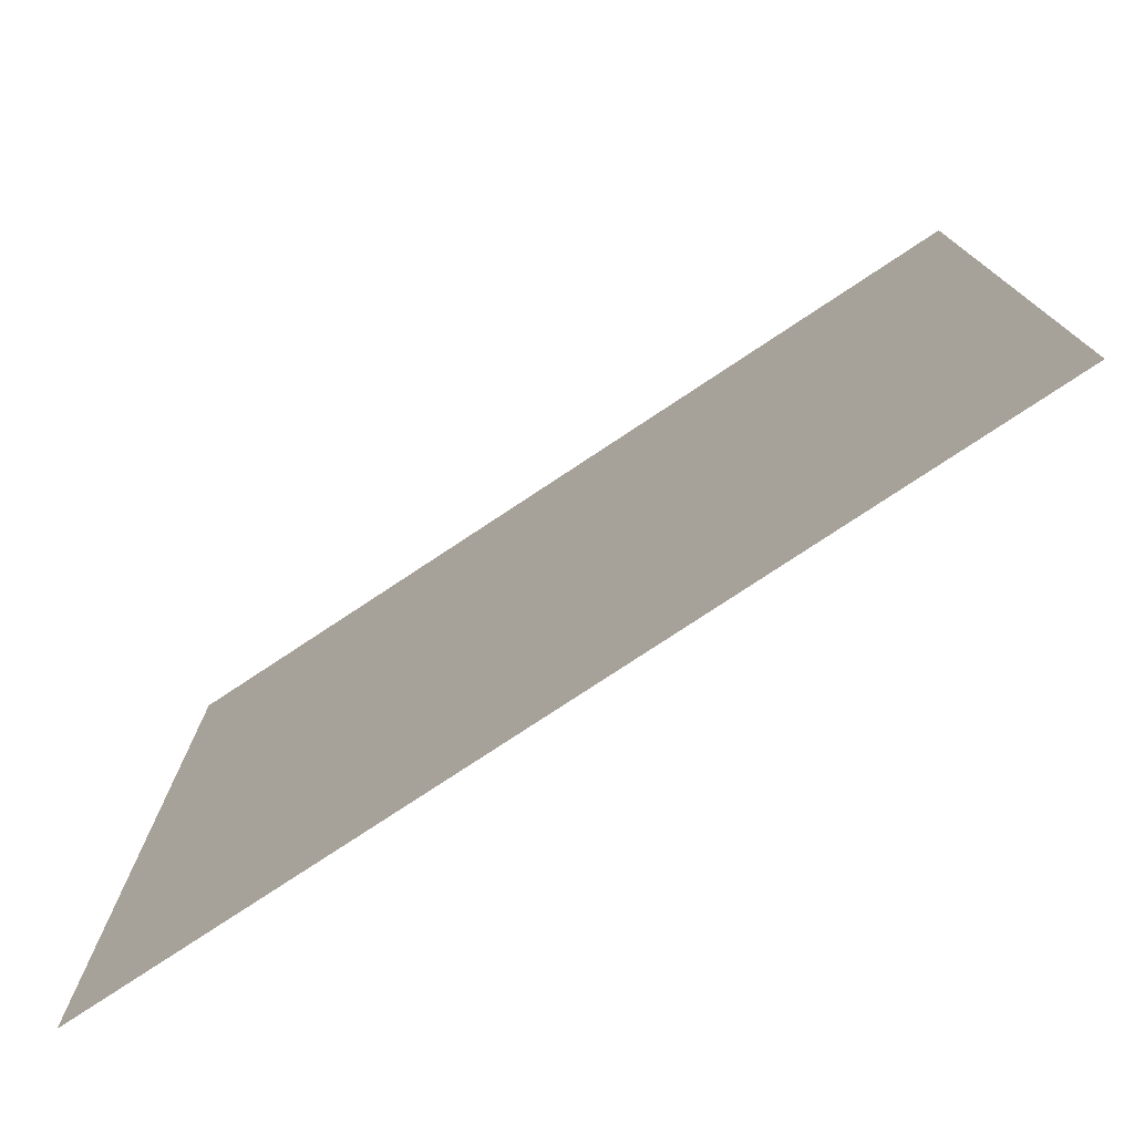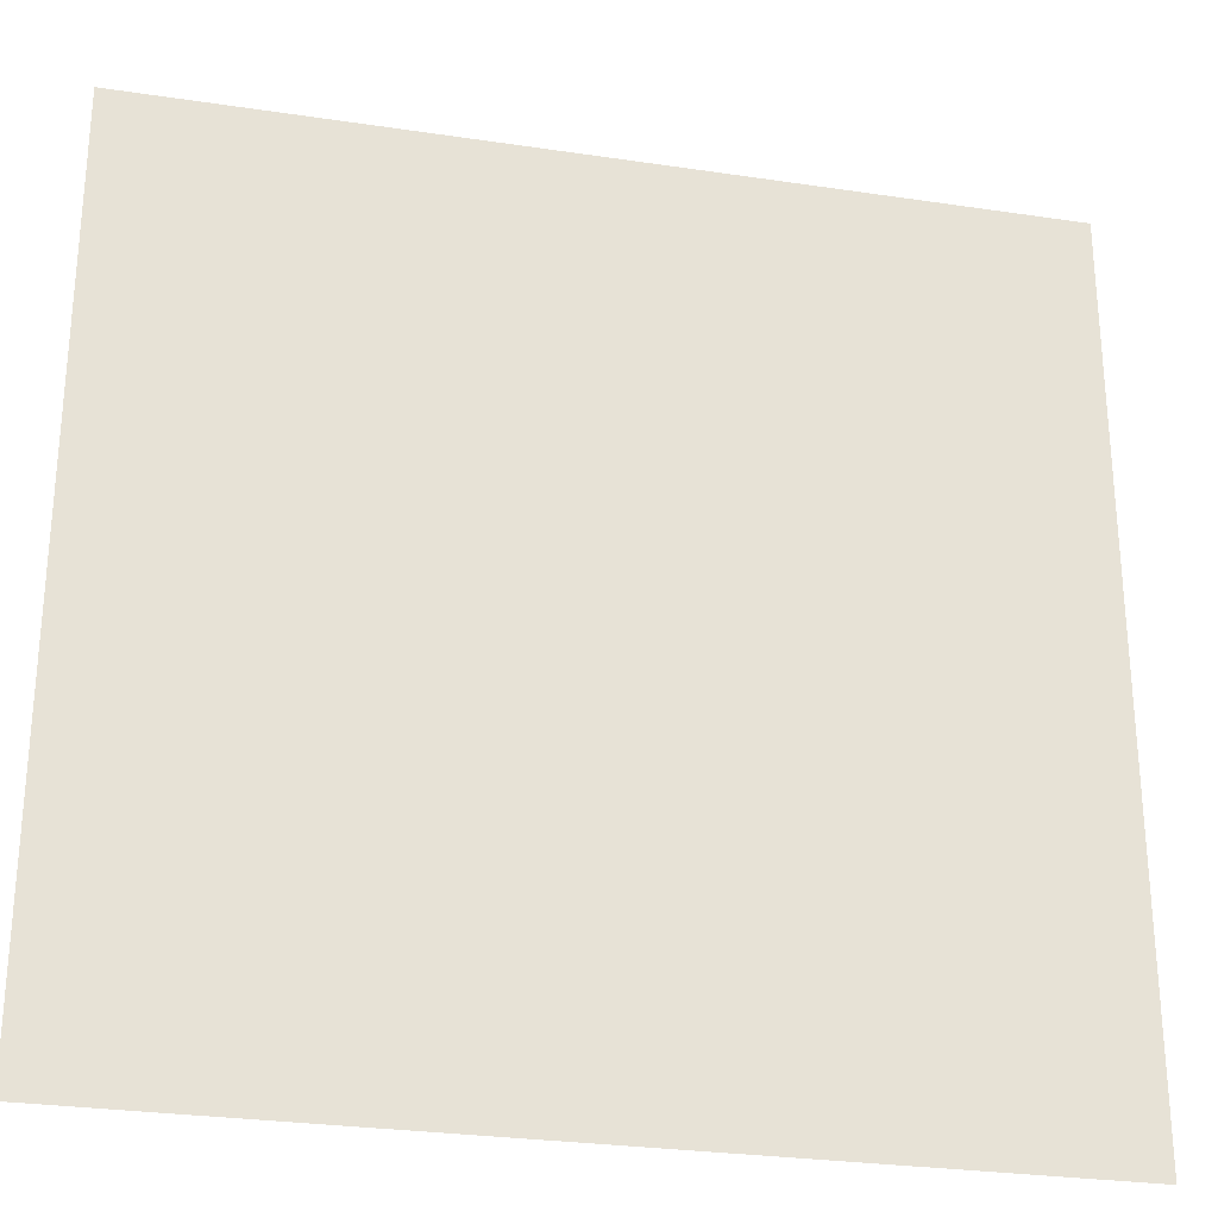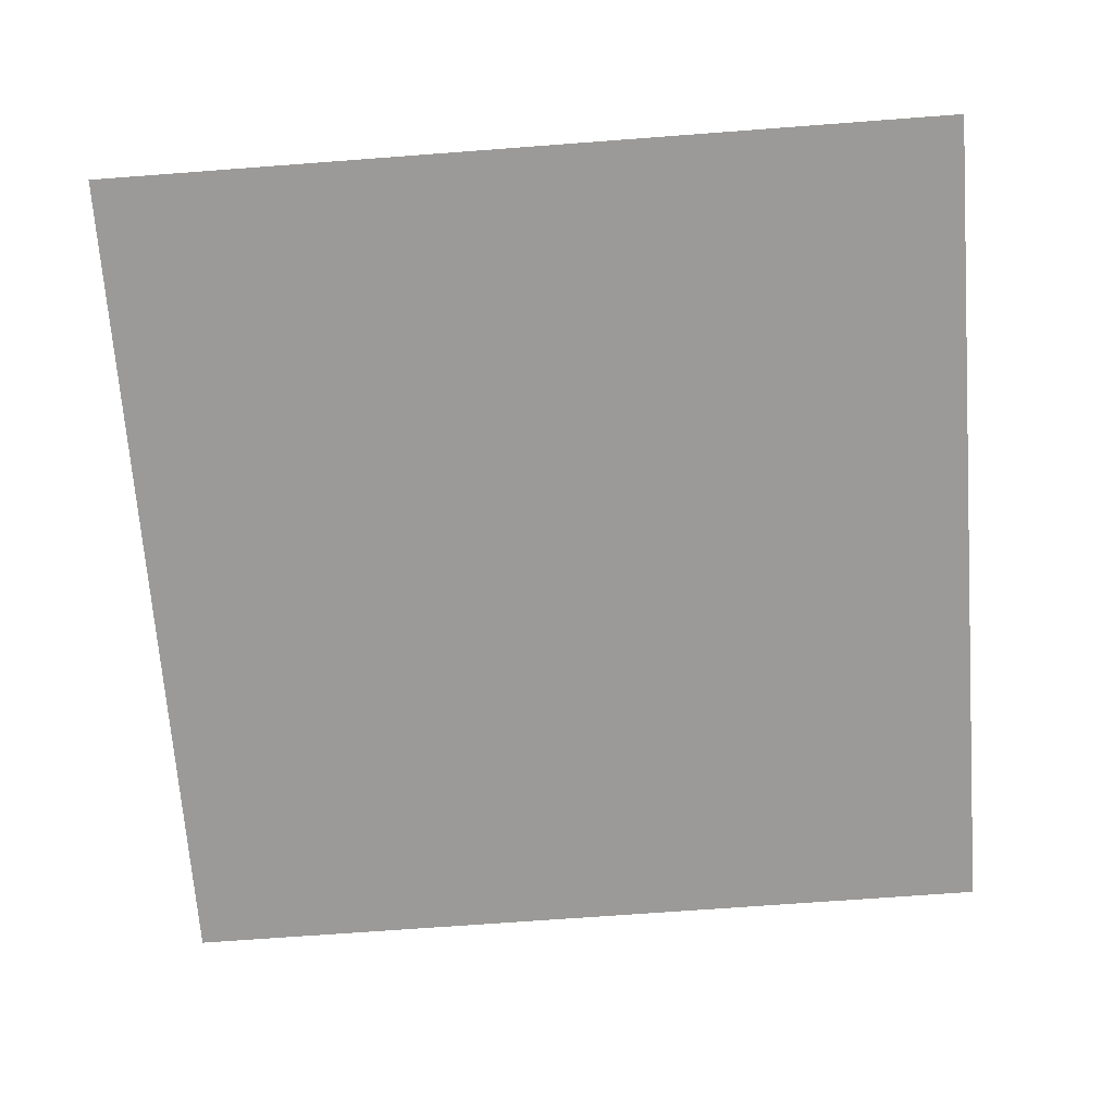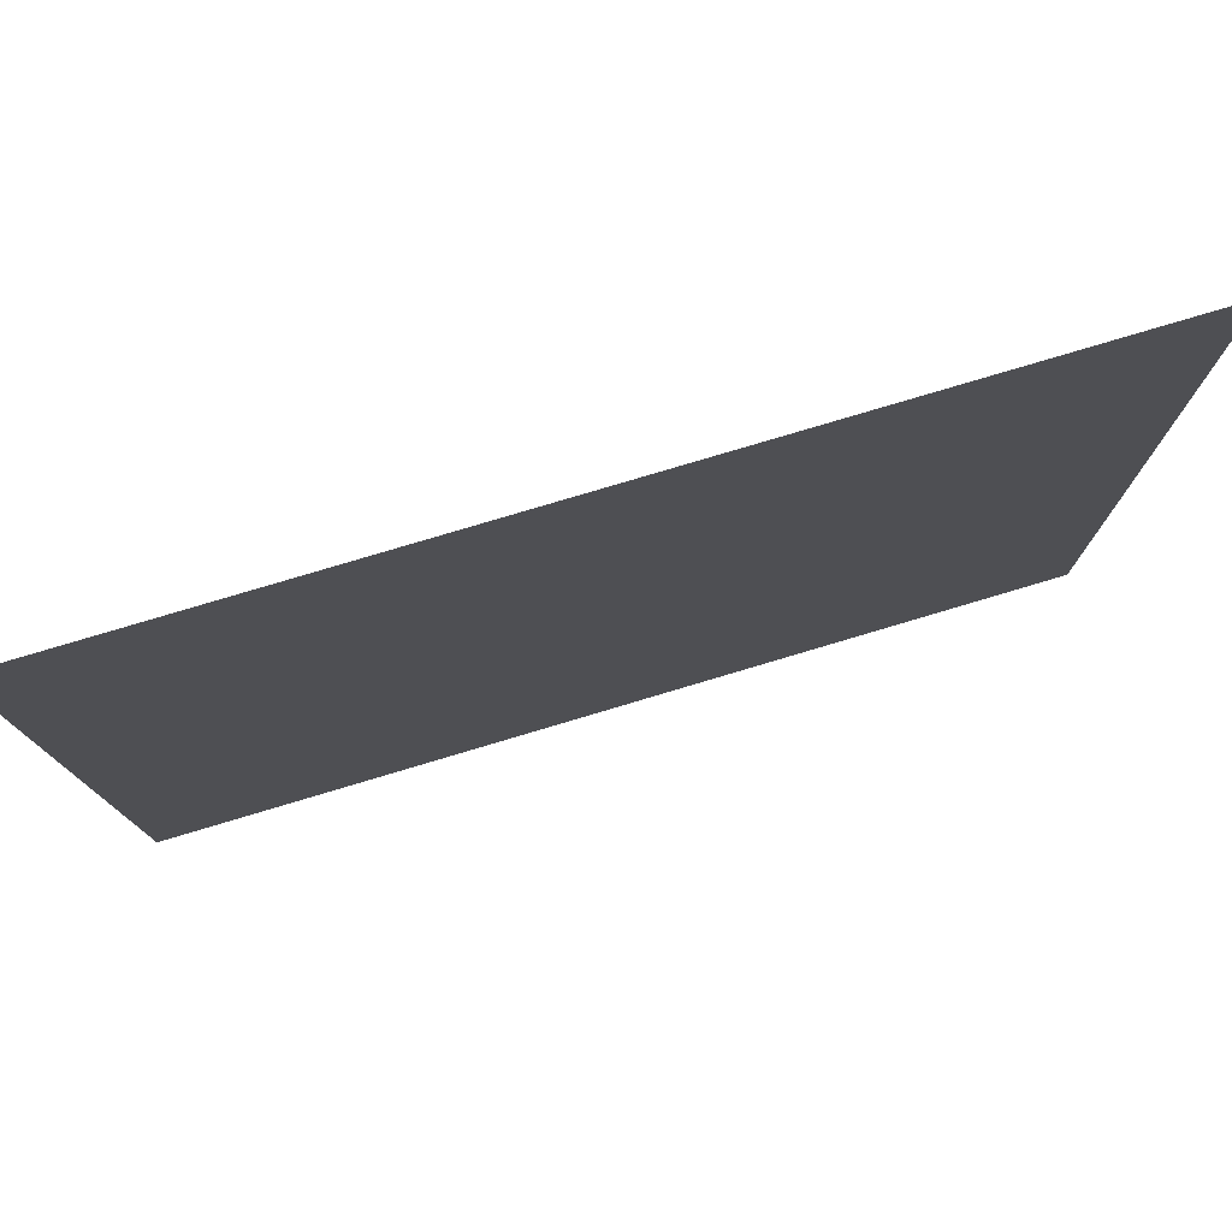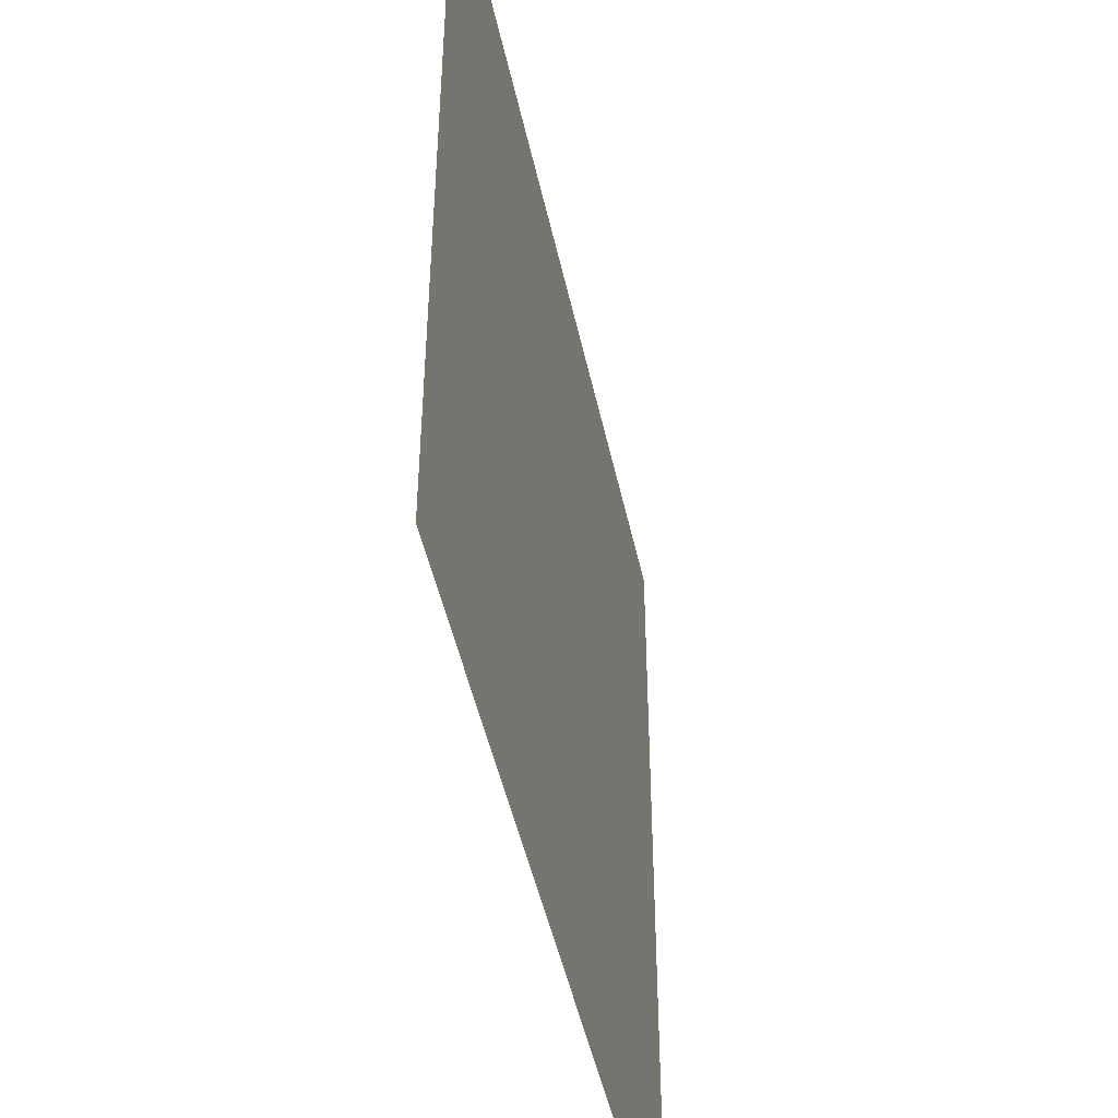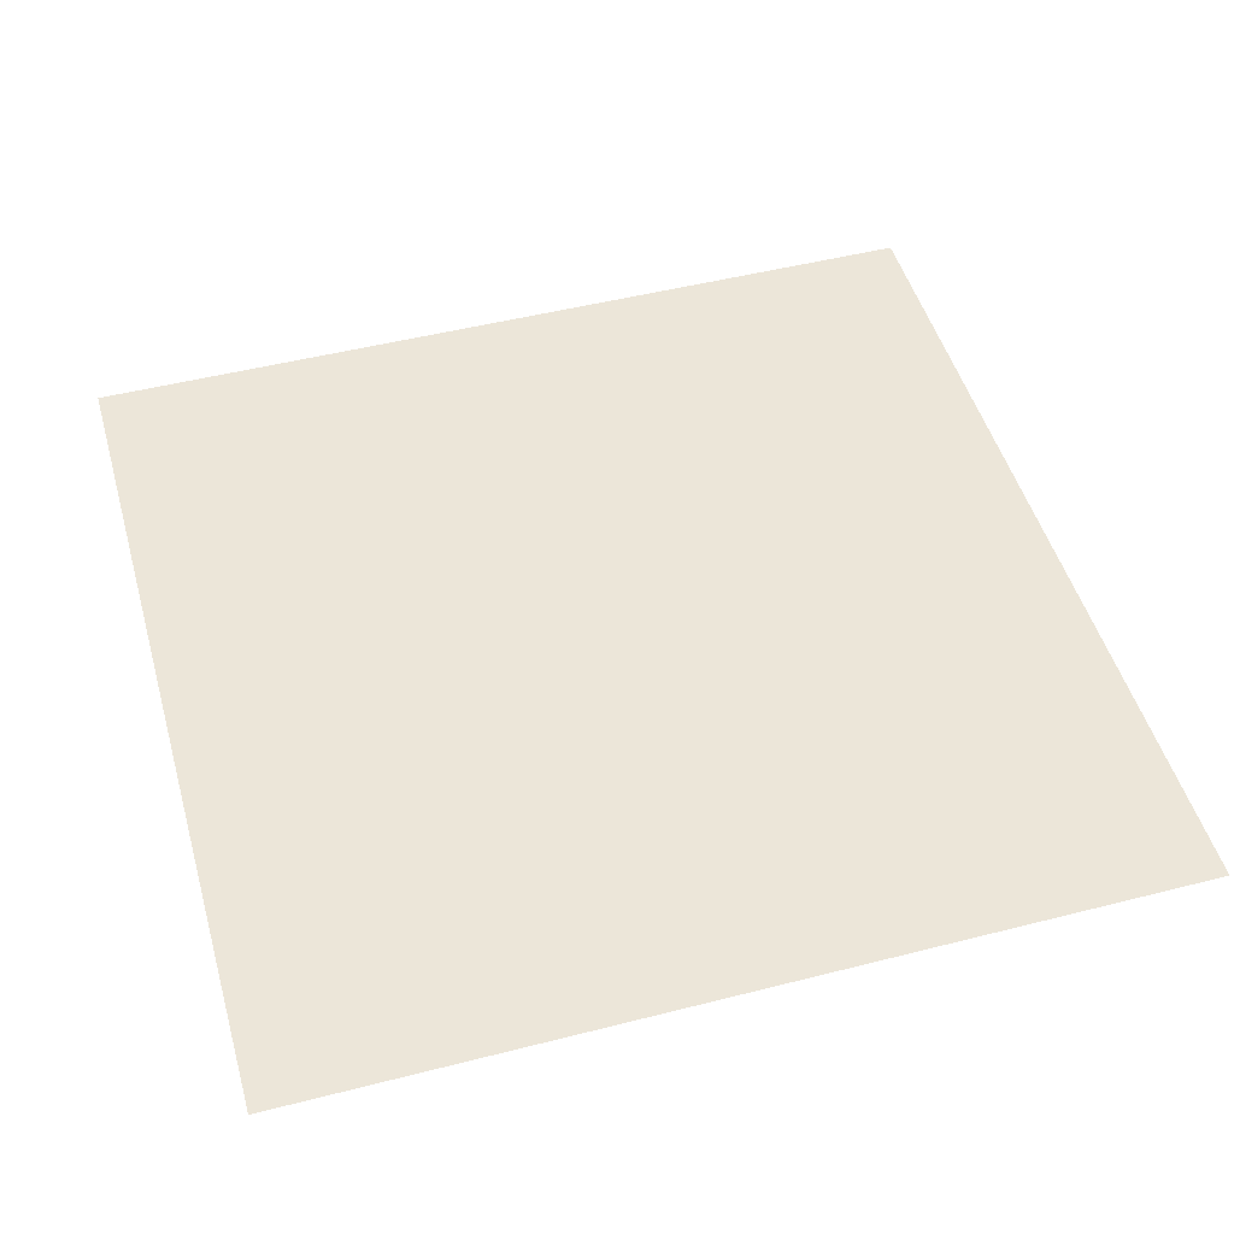
<metadata>
{"format":"obj","ext":"obj","renderer":"f3d","projection":"perspective","resolution":1024,"background":"white","views":[{"elev":-77.5,"azim":-146.5,"up":"+Z"},{"elev":-27.8,"azim":167.1,"up":"+Z"},{"elev":-69.4,"azim":-85.7,"up":"+Y"},{"elev":78.9,"azim":-16.6,"up":"+Z"},{"elev":-47.8,"azim":102.1,"up":"+Z"},{"elev":49.0,"azim":-15.8,"up":"+Y"}]}
</metadata>
<code>
o 평면_평면.042
v 0.138 1.409 -3.53
v 2.138 1.409 -3.53
v 0.138 1.409 -5.53
v 2.138 1.409 -5.53
f 1 2 4 3

</code>
